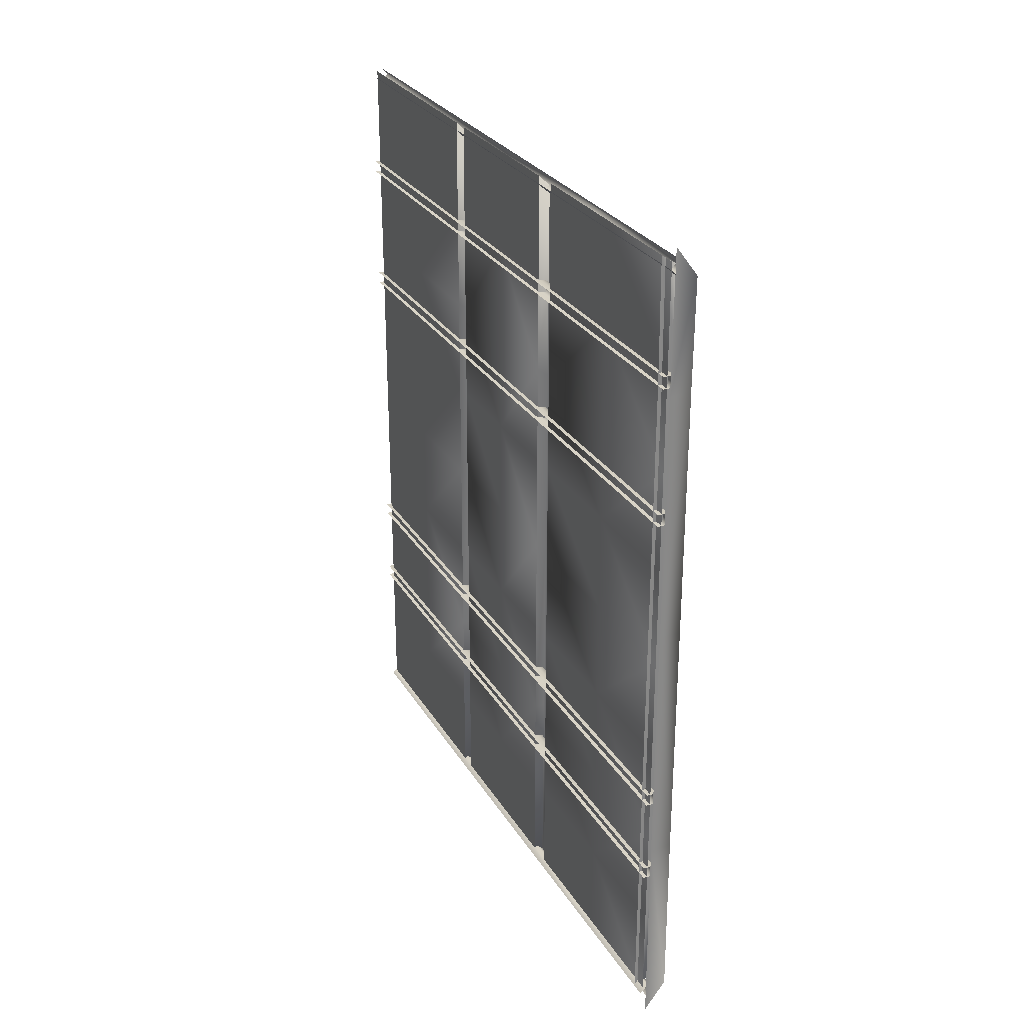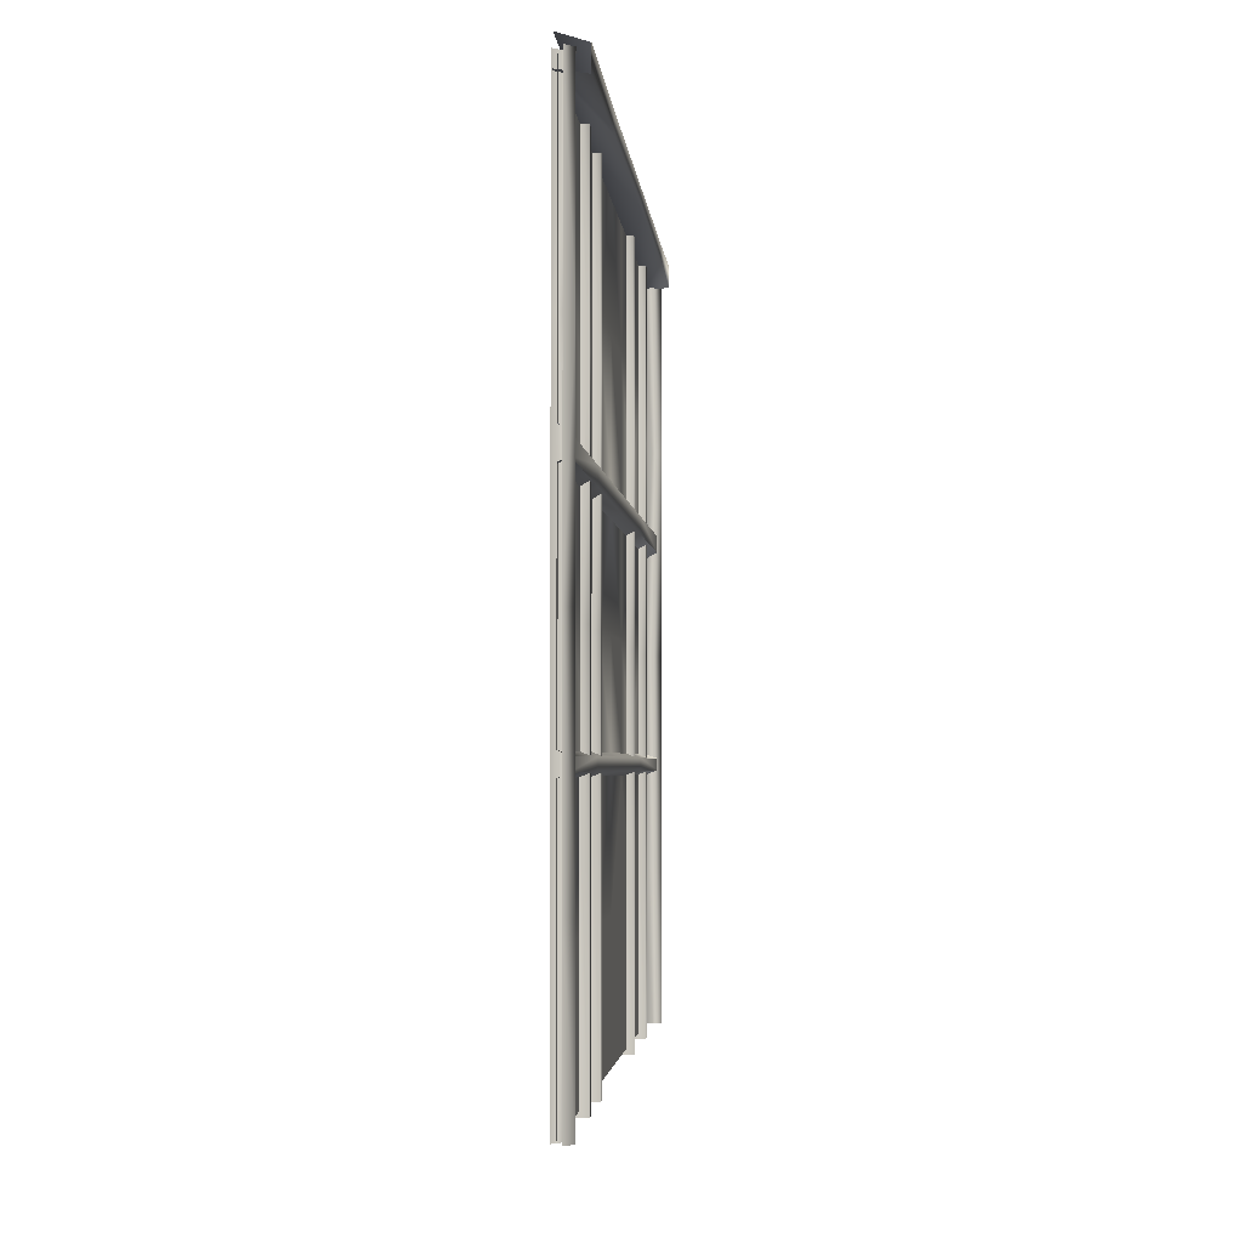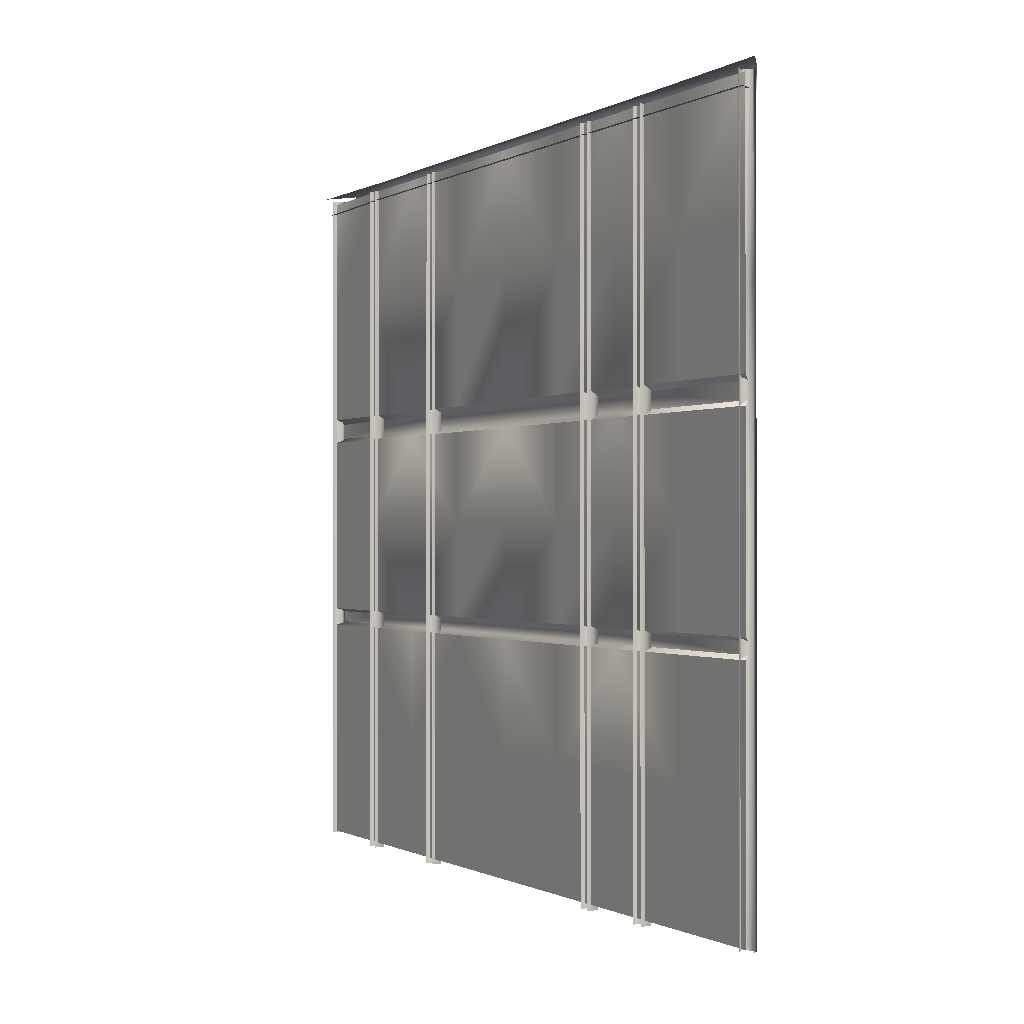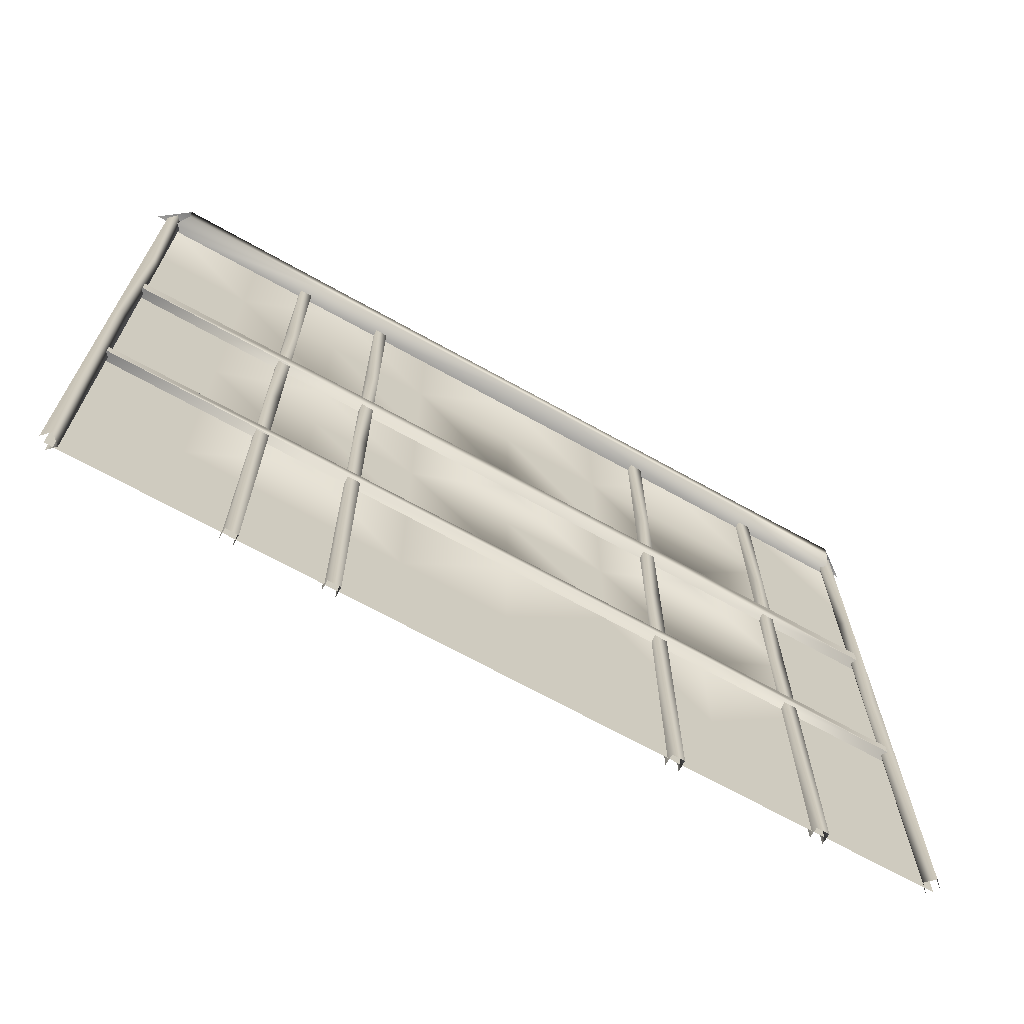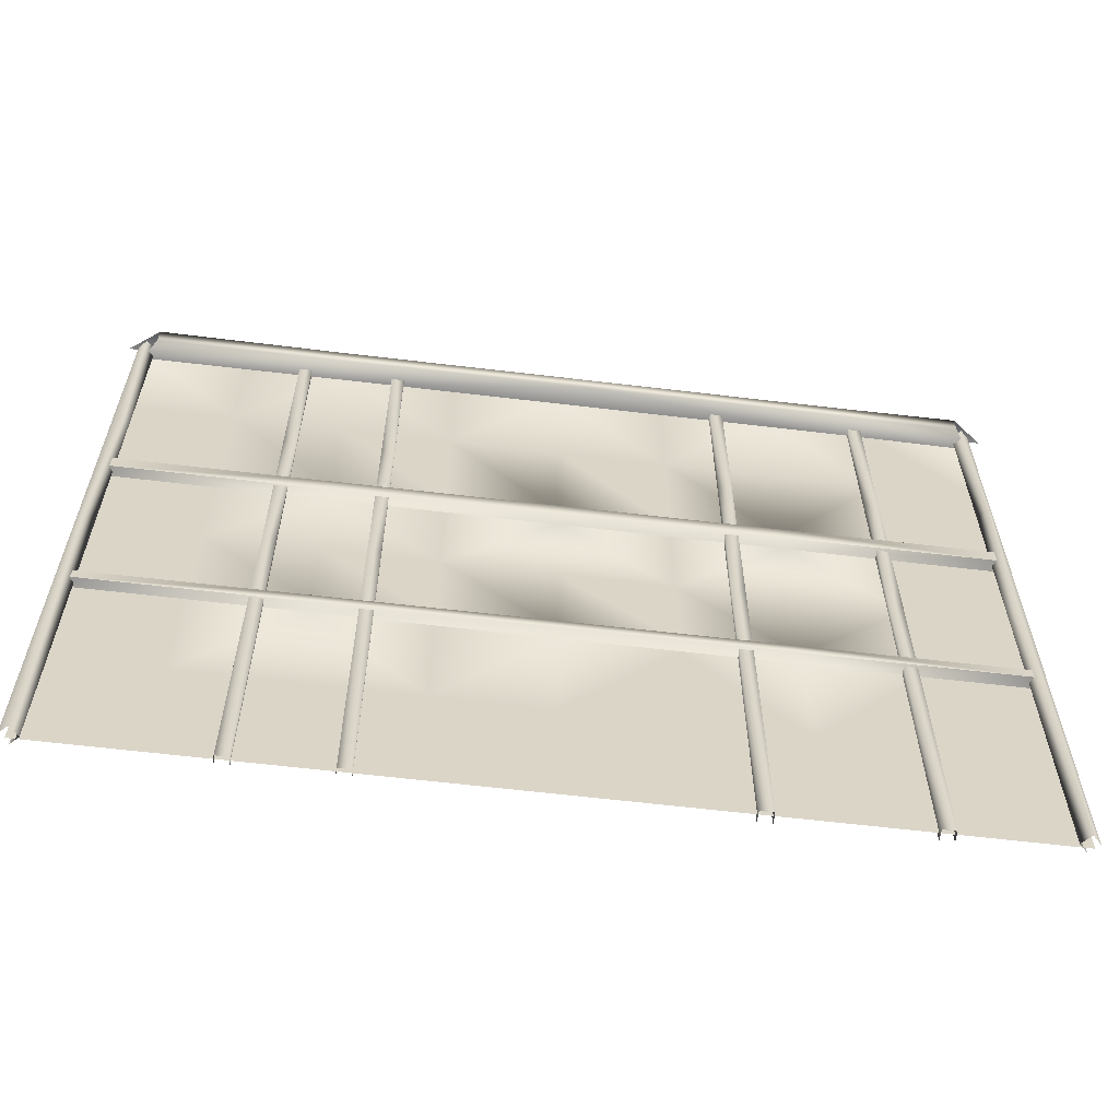
<metadata>
{"format":"obj","ext":"obj","renderer":"f3d","projection":"perspective","resolution":1024,"background":"white","views":[{"elev":27.7,"azim":154.9,"up":"+Z"},{"elev":-3.0,"azim":-175.4,"up":"+Y"},{"elev":-0.6,"azim":152.3,"up":"+Y"},{"elev":-68.7,"azim":-119.2,"up":"+Y"},{"elev":-61.1,"azim":-97.0,"up":"+Y"}]}
</metadata>
<code>
g ideWall3838__GX
v 3896 -2628 2174
v 3896 -2957 2174
v 3917 -2957 2174
v 3917 -2628 2174
v 3896 -2628 2151
v 3896 -2957 2151
v 3917 -2628 2151
v 3917 -2957 2150
v 3917 -3642 2174
v 3917 -3325 2174
v 3896 -3325 2174
v 3896 -3642 2174
v 3896 -3325 2150
v 3896 -3642 2150
v 3917 -3325 2150
v 3917 -3642 2150
v 3917 -3981 2174
v 3917 -3642 2174
v 3896 -3642 2174
v 3896 -3981 2174
v 3896 -3642 2150
v 3896 -3981 2150
v 3917 -3642 2150
v 3917 -3981 2150
v 3896 -2628 2350
v 3896 -2957 2350
v 3917 -2957 2350
v 3917 -2628 2350
v 3896 -2628 2327
v 3896 -2957 2327
v 3917 -2628 2327
v 3917 -2957 2327
v 3917 -3635 2350
v 3917 -3325 2350
v 3896 -3325 2350
v 3896 -3635 2350
v 3896 -3325 2327
v 3896 -3635 2327
v 3917 -3325 2327
v 3917 -3635 2326
v 3917 -3981 2350
v 3917 -3635 2350
v 3896 -3635 2350
v 3896 -3981 2350
v 3896 -3635 2327
v 3896 -3981 2327
v 3917 -3635 2326
v 3917 -3981 2327
v 3902 -2622 1873
v 3902 -2951 1873
v 3917 -2951 1858
v 3917 -2622 1858
v 3886 -2622 1856
v 3886 -2951 1856
v 3901 -2622 1841
v 3901 -2951 1841
v 3917 -3698 1858
v 3917 -3319 1858
v 3903 -3319 1873
v 3903 -3698 1873
v 3886 -3319 1856
v 3886 -3698 1856
v 3901 -3319 1841
v 3900 -3698 1841
v 3917 -3974 1858
v 3917 -3698 1858
v 3903 -3698 1873
v 3903 -3974 1873
v 3886 -3698 1856
v 3886 -3974 1856
v 3900 -3698 1841
v 3901 -3974 1841
v 3896 -2628 2965
v 3896 -2957 2965
v 3917 -2957 2965
v 3917 -2628 2965
v 3896 -2628 2941
v 3896 -2957 2941
v 3917 -2628 2941
v 3917 -2957 2941
v 3917 -3705 2965
v 3917 -3325 2965
v 3896 -3325 2965
v 3896 -3705 2965
v 3896 -3325 2941
v 3896 -3705 2941
v 3917 -3325 2941
v 3917 -3705 2941
v 3917 -3981 2965
v 3917 -3705 2965
v 3896 -3705 2965
v 3896 -3981 2965
v 3896 -3705 2941
v 3896 -3981 2941
v 3917 -3705 2941
v 3917 -3981 2941
v 3896 -2628 3234
v 3896 -2957 3235
v 3917 -2957 3235
v 3917 -2628 3234
v 3896 -2628 3211
v 3896 -2957 3211
v 3917 -2628 3211
v 3917 -2957 3211
v 3917 -3705 3235
v 3917 -3325 3235
v 3896 -3325 3235
v 3896 -3705 3235
v 3896 -3325 3211
v 3896 -3705 3211
v 3917 -3325 3211
v 3917 -3705 3211
v 3917 -3981 3235
v 3917 -3705 3235
v 3896 -3705 3235
v 3896 -3981 3235
v 3896 -3705 3211
v 3896 -3981 3211
v 3917 -3705 3211
v 3917 -3981 3211
v 3884 -2622 3435
v 3884 -2951 3435
v 3898 -2951 3449
v 3898 -2622 3449
v 3900 -2622 3418
v 3900 -2951 3418
v 3915 -2622 3433
v 3915 -2951 3433
v 3898 -3698 3450
v 3898 -3319 3449
v 3884 -3319 3435
v 3883 -3698 3435
v 3900 -3319 3418
v 3900 -3698 3418
v 3915 -3319 3433
v 3915 -3698 3433
v 3898 -3974 3449
v 3898 -3698 3450
v 3883 -3698 3435
v 3884 -3974 3435
v 3900 -3698 3418
v 3900 -3974 3418
v 3915 -3698 3433
v 3915 -3974 3433
f 19 17 18
f 17 19 20
f 21 20 19
f 20 21 22
f 23 22 21
f 22 23 24
f 1 3 4
f 3 1 2
f 5 2 1
f 2 5 6
f 7 6 5
f 6 7 8
f 10 3 11
f 2 11 3
f 11 2 13
f 6 13 2
f 13 6 15
f 8 15 6
f 11 9 10
f 9 11 12
f 13 12 11
f 12 13 14
f 15 14 13
f 14 15 16
f 121 123 124
f 123 121 122
f 125 122 121
f 122 125 126
f 127 126 125
f 126 127 128
f 130 123 131
f 122 131 123
f 131 122 133
f 126 133 122
f 133 126 135
f 128 135 126
f 131 129 130
f 129 131 132
f 133 132 131
f 132 133 134
f 135 134 133
f 134 135 136
f 64 62 63
f 61 63 62
f 63 61 54
f 50 54 61
f 54 50 53
f 49 53 50
f 54 56 63
f 56 54 55
f 53 55 54
f 52 49 51
f 50 51 49
f 51 50 59
f 61 59 50
f 59 61 60
f 62 60 61
f 59 58 51
f 58 59 57
f 60 57 59
f 38 39 40
f 39 38 37
f 36 37 38
f 37 36 35
f 33 35 36
f 35 33 34
f 34 27 35
f 26 35 27
f 35 26 37
f 30 37 26
f 37 30 39
f 32 39 30
f 30 31 32
f 31 30 29
f 26 29 30
f 29 26 25
f 27 25 26
f 25 27 28
f 82 75 83
f 74 83 75
f 83 74 85
f 78 85 74
f 85 78 87
f 80 87 78
f 78 79 80
f 79 78 77
f 74 77 78
f 77 74 73
f 75 73 74
f 73 75 76
f 83 81 82
f 81 83 84
f 85 84 83
f 84 85 86
f 87 86 85
f 86 87 88
f 110 111 112
f 111 110 109
f 108 109 110
f 109 108 107
f 105 107 108
f 107 105 106
f 106 99 107
f 98 107 99
f 107 98 109
f 102 109 98
f 109 102 111
f 104 111 102
f 102 103 104
f 103 102 101
f 98 101 102
f 101 98 97
f 99 97 98
f 97 99 100
f 43 41 42
f 41 43 44
f 45 44 43
f 44 45 46
f 47 46 45
f 46 47 48
f 67 65 66
f 65 67 68
f 69 68 67
f 68 69 70
f 71 70 69
f 70 71 72
f 91 89 90
f 89 91 92
f 93 92 91
f 92 93 94
f 95 94 93
f 94 95 96
f 115 113 114
f 113 115 116
f 117 116 115
f 116 117 118
f 119 118 117
f 118 119 120
f 139 137 138
f 137 139 140
f 141 140 139
f 140 141 142
f 143 142 141
f 142 143 144
v 3911 -2614 2714
v 3911 -2614 2227
v 3869 -2613 2227
v 3869 -2613 2714
v 3869 -2649 2227
v 3869 -2648 2714
v 3916 -2649 2227
v 3916 -2648 2714
v 3911 -2611 1822
v 3868 -2611 1879
v 3911 -2614 2714
v 3869 -2613 2714
v 3869 -2613 3201
v 3911 -2614 3201
v 3868 -2651 1879
v 3869 -2648 2714
v 3869 -2647 3201
v 3915 -2651 1849
v 3916 -2647 3201
v 3869 -2613 3201
v 3869 -2647 3201
v 3869 -2651 3418
v 3869 -2611 3418
v 3916 -2647 3201
v 3917 -2651 3449
v 3911 -2611 3476
v 3911 -2614 3201
v 3916 -2648 2714
f 172 163 160
f 161 160 163
f 160 161 156
f 157 156 161
f 156 157 155
f 158 155 157
f 150 151 152
f 151 150 149
f 148 149 150
f 149 148 147
f 145 147 148
f 147 145 146
f 154 146 153
f 146 154 147
f 159 147 154
f 147 159 149
f 162 149 159
f 149 162 151
f 168 169 165
f 166 165 169
f 165 166 164
f 167 164 166
f 164 167 171
f 170 171 167
v 3909 -3318 1851
v 3909 -3495 1851
v 3909 -3495 2050
v 3909 -3091 3245
v 3909 -3091 3444
v 3909 -2860 3444
v 3909 -3495 2847
v 3909 -3318 2847
v 3909 -3318 2647
v 3909 -3318 2050
v 3909 -3091 2050
v 3909 -2860 2050
v 3909 -2860 1851
v 3909 -2860 2249
v 3909 -3091 2249
v 3909 -3091 2448
v 3909 -3318 2249
v 3909 -3495 2249
v 3909 -3495 2448
v 3909 -3318 2448
v 3909 -3141 2249
v 3909 -3141 2050
v 3909 -3318 2249
v 3909 -2860 2448
v 3909 -2860 2249
v 3909 -2629 2249
v 3909 -2629 2050
v 3909 -2860 2448
v 3909 -2860 2647
v 3909 -2629 2647
v 3909 -3141 2647
v 3909 -3141 2448
v 3909 -3318 2448
v 3909 -2629 3046
v 3909 -2629 2847
v 3909 -2860 2847
v 3909 -2860 3046
v 3909 -3141 3046
v 3909 -3141 2847
v 3909 -3318 3046
v 3909 -3091 3046
v 3909 -2860 3245
v 3909 -2629 2448
v 3909 -3318 3245
v 3909 -3495 3046
v 3909 -3091 1851
v 3909 -3091 2847
v 3909 -3318 3444
v 3909 -3141 3444
v 3909 -3141 3245
v 3909 -3141 1851
v 3909 -3495 2647
v 3909 -3495 2448
v 3909 -3141 2249
v 3909 -3141 2448
v 3909 -3495 2249
v 3909 -2629 3245
v 3909 -2629 3444
v 3909 -2629 1851
v 3909 -3091 2647
v 3909 -3091 2448
v 3909 -2629 2249
v 3909 -2629 2448
v 3909 -3091 2249
v 3909 -3495 3245
v 3909 -3495 3444
f 205 225 224
f 181 224 179
f 224 181 205
f 203 205 181
f 205 203 204
f 180 181 179
f 181 180 203
f 211 203 180
f 210 211 180
f 222 220 221
f 220 222 216
f 210 216 222
f 216 210 212
f 180 212 210
f 212 180 217
f 179 217 180
f 217 216 212
f 216 217 237
f 237 220 216
f 220 237 238
f 201 232 219
f 232 201 200
f 202 200 201
f 200 202 215
f 200 233 232
f 208 201 219
f 201 208 202
f 207 202 208
f 206 207 208
f 229 178 230
f 178 229 214
f 206 214 229
f 214 206 209
f 208 209 206
f 209 208 213
f 219 213 208
f 214 213 176
f 213 214 209
f 176 178 214
f 178 176 177
f 198 199 184
f 231 184 199
f 184 231 185
f 184 197 198
f 184 236 197
f 236 184 183
f 185 183 184
f 183 185 218
f 228 195 182
f 193 182 195
f 182 193 194
f 182 175 228
f 174 175 173
f 182 173 175
f 173 182 223
f 194 223 182
f 187 188 186
f 196 186 188
f 186 196 234
f 235 234 196
f 190 191 189
f 192 189 191
f 189 192 226
f 227 226 192
v 3909 -3742 2050
v 3909 -3742 2249
v 3909 -3530 2249
v 3909 -3530 2050
v 3909 -3742 2448
v 3909 -3742 2647
v 3909 -3530 2647
v 3909 -3530 2448
v 3909 -3530 2847
v 3909 -3530 2647
v 3909 -3742 2647
v 3909 -3742 2847
v 3909 -3530 3245
v 3909 -3530 3046
v 3909 -3742 3046
v 3909 -3742 3245
v 3909 -3530 2847
v 3909 -3742 2847
v 3909 -3742 3046
v 3909 -3530 3046
v 3909 -3530 3245
v 3909 -3742 3245
v 3909 -3742 3444
v 3909 -3530 3444
v 3909 -3742 2050
v 3909 -3530 2050
v 3909 -3530 1851
v 3909 -3742 1851
v 3909 -3742 2448
v 3909 -3530 2448
f 245 243 244
f 243 245 246
f 239 241 242
f 241 239 240
f 241 267 268
f 267 241 240
f 249 247 248
f 247 249 250
f 253 251 252
f 251 253 254
f 257 255 256
f 255 257 258
f 261 259 260
f 259 261 262
f 265 263 264
f 263 265 266
v 3892 -3101 3035
v 3892 -3131 3035
v 3891 -3131 3426
v 3891 -3101 3426
v 3892 -3502 3035
v 3892 -3523 3035
v 3891 -3523 3426
v 3891 -3502 3426
v 3894 -3502 1866
v 3893 -3502 2253
v 3909 -3495 2249
v 3909 -3495 1851
v 3891 -3523 3426
v 3909 -3530 3046
v 3909 -3530 3444
v 3894 -3101 1866
v 3893 -3101 2253
v 3909 -3091 2249
v 3909 -3091 1851
v 3891 -3131 3426
v 3909 -3141 3046
v 3909 -3141 3444
v 3892 -3131 3035
v 3893 -3131 2644
v 3909 -3141 2647
v 3909 -3141 3046
v 3894 -3131 1866
v 3909 -3141 1851
v 3909 -3141 2249
v 3893 -3131 2253
v 3893 -3523 2644
v 3909 -3530 2647
v 3894 -3523 1866
v 3909 -3530 1851
v 3909 -3530 2249
v 3893 -3523 2253
v 3893 -3101 2644
v 3909 -3091 2647
v 3891 -3101 3426
v 3909 -3091 3444
v 3909 -3091 3046
v 3893 -3502 2644
v 3909 -3495 2647
v 3891 -3502 3426
v 3909 -3495 3444
v 3909 -3495 3046
v 3894 -3502 1866
v 3894 -3523 1866
v 3892 -3101 3035
v 3893 -3101 2644
v 3894 -3101 1866
v 3894 -3131 1866
v 3893 -3131 2644
v 3909 -3141 2647
v 3909 -3091 3046
v 3909 -3091 2647
f 289 288 270
f 288 289 290
f 271 269 270
f 269 271 272
f 309 307 308
f 307 309 269
f 277 278 279
f 310 279 278
f 279 310 311
f 273 311 310
f 311 273 314
f 312 314 273
f 314 312 313
f 279 280 277
f 315 316 278
f 304 278 316
f 278 304 310
f 299 310 304
f 310 299 273
f 274 273 299
f 273 274 275
f 275 276 273
f 303 304 301
f 304 303 299
f 300 299 303
f 299 300 274
f 282 274 300
f 274 282 281
f 283 281 282
f 301 302 303
f 321 297 322
f 297 321 298
f 305 298 321
f 298 305 285
f 286 285 305
f 285 286 284
f 287 284 286
f 305 306 286
f 297 295 296
f 295 297 298
f 320 285 319
f 285 320 298
f 324 318 317
f 292 317 318
f 317 292 291
f 293 291 292
f 291 293 294
f 317 323 324
v 3909 -3928 2050
v 3909 -3928 2249
v 3909 -3742 2249
v 3909 -3742 2050
v 3909 -3742 3046
v 3909 -3928 3046
v 3909 -3928 3444
v 3909 -3742 3444
v 3909 -3928 2847
v 3909 -3928 3046
v 3909 -3742 3046
v 3909 -3742 2847
v 3909 -3928 2448
v 3909 -3928 2647
v 3909 -3742 2647
v 3909 -3742 2448
v 3909 -3971 2050
v 3909 -3971 2249
v 3909 -3971 3046
v 3909 -3971 3444
v 3909 -3971 2847
v 3909 -3971 3046
v 3909 -3971 2448
v 3909 -3971 2647
v 3909 -3928 2647
v 3909 -3928 2847
v 3909 -3742 2847
v 3909 -3742 2647
v 3909 -3971 2647
v 3909 -3971 2847
v 3909 -3928 2448
v 3909 -3742 2448
v 3909 -3971 2448
v 3909 -3928 1851
v 3909 -3928 2050
v 3909 -3742 2050
v 3909 -3742 1851
v 3909 -3971 1851
v 3909 -3971 2050
f 343 344 330
f 331 330 344
f 330 331 329
f 332 329 331
f 357 355 342
f 326 342 355
f 342 326 341
f 325 341 326
f 355 356 326
f 327 326 356
f 326 327 325
f 328 325 327
f 334 345 346
f 345 334 333
f 335 333 334
f 333 335 336
f 338 347 348
f 347 338 337
f 339 337 338
f 337 339 340
f 350 353 354
f 353 350 349
f 351 349 350
f 349 351 352
f 359 362 363
f 362 359 358
f 360 358 359
f 358 360 361

</code>
